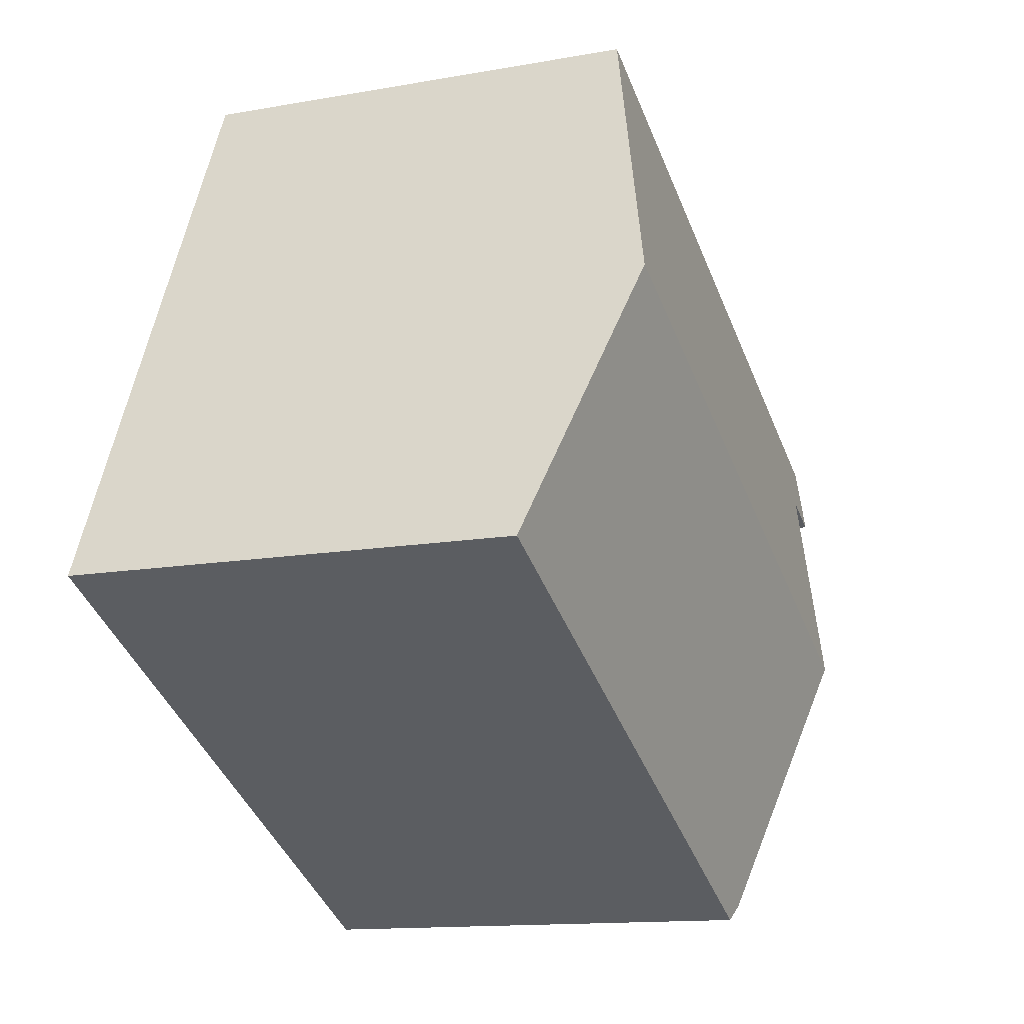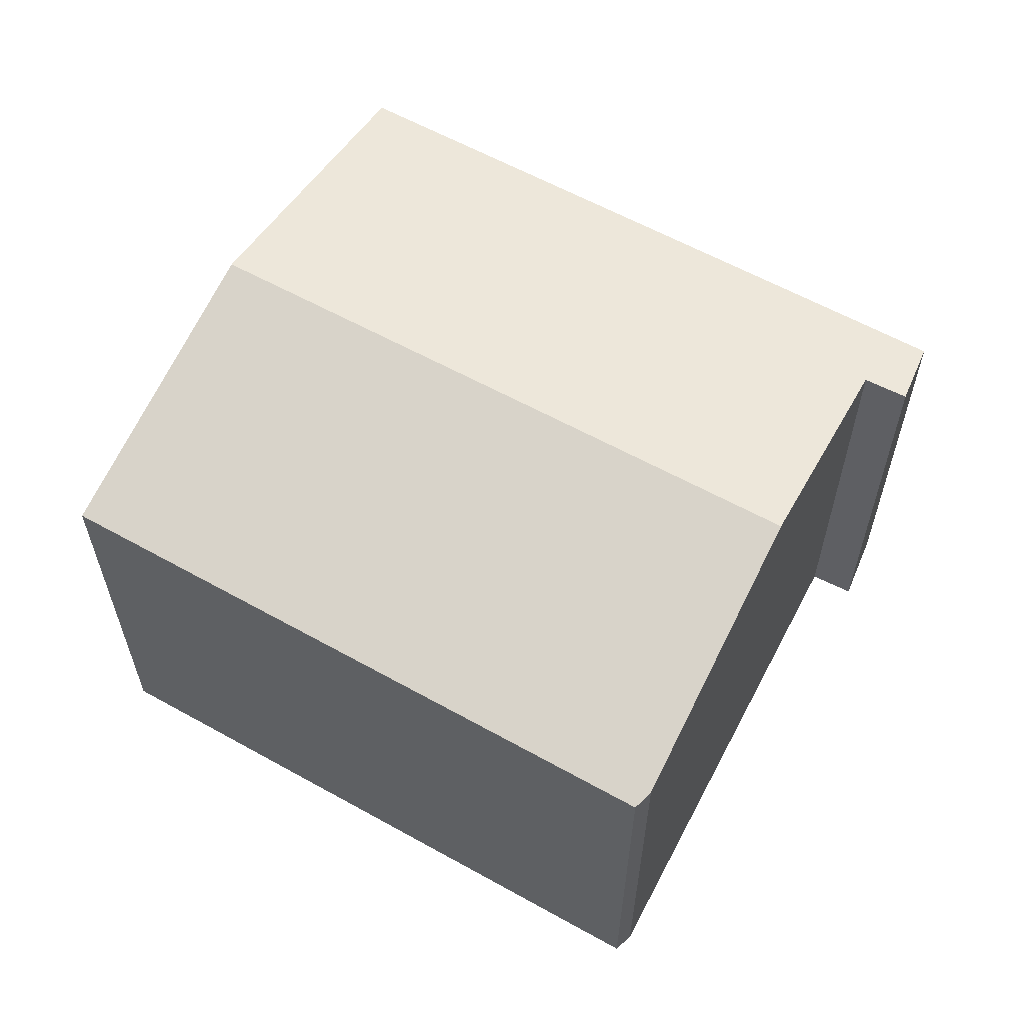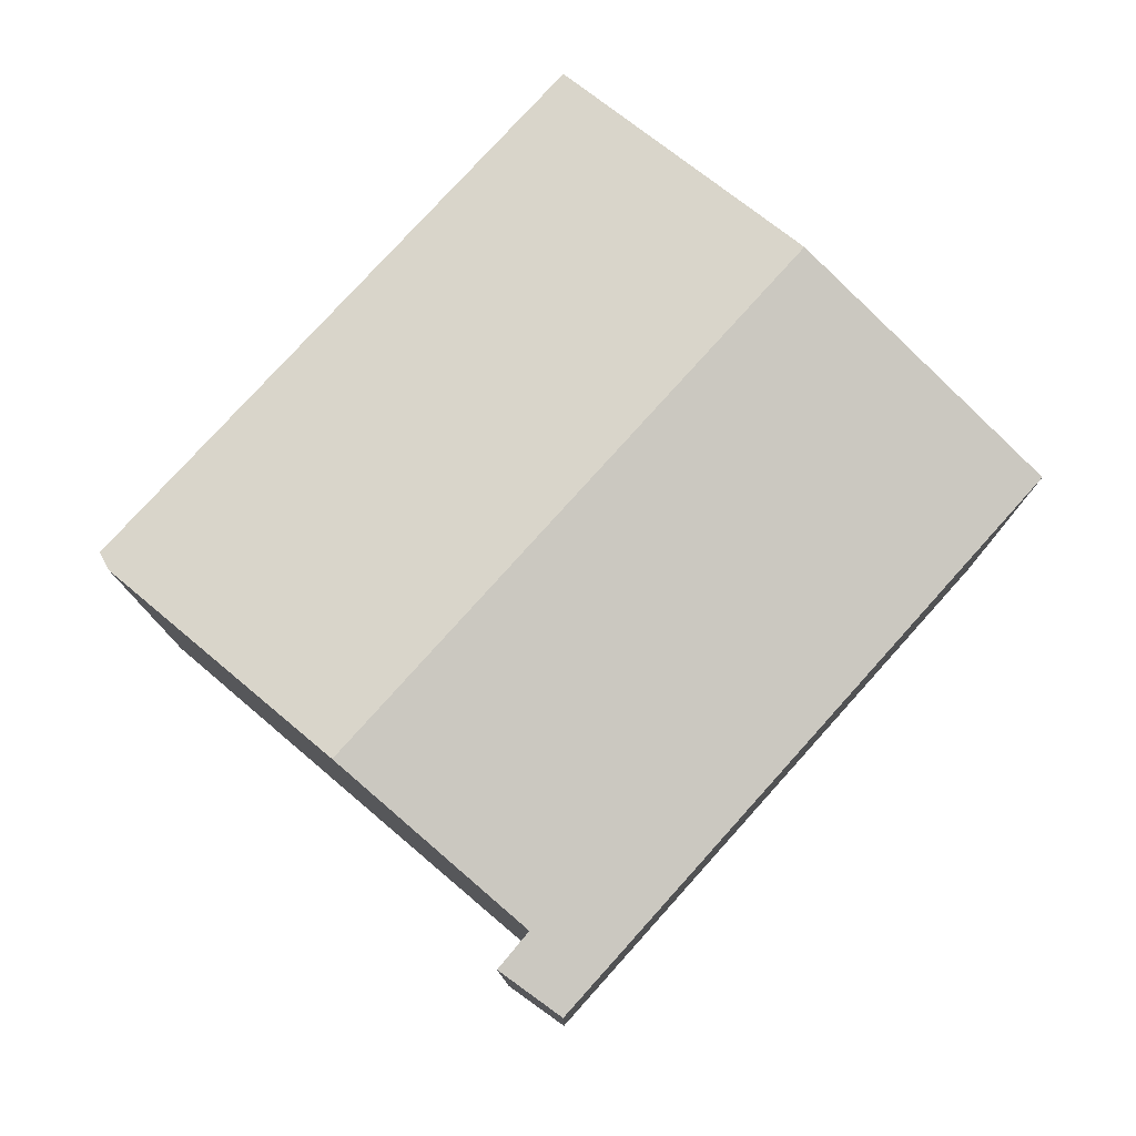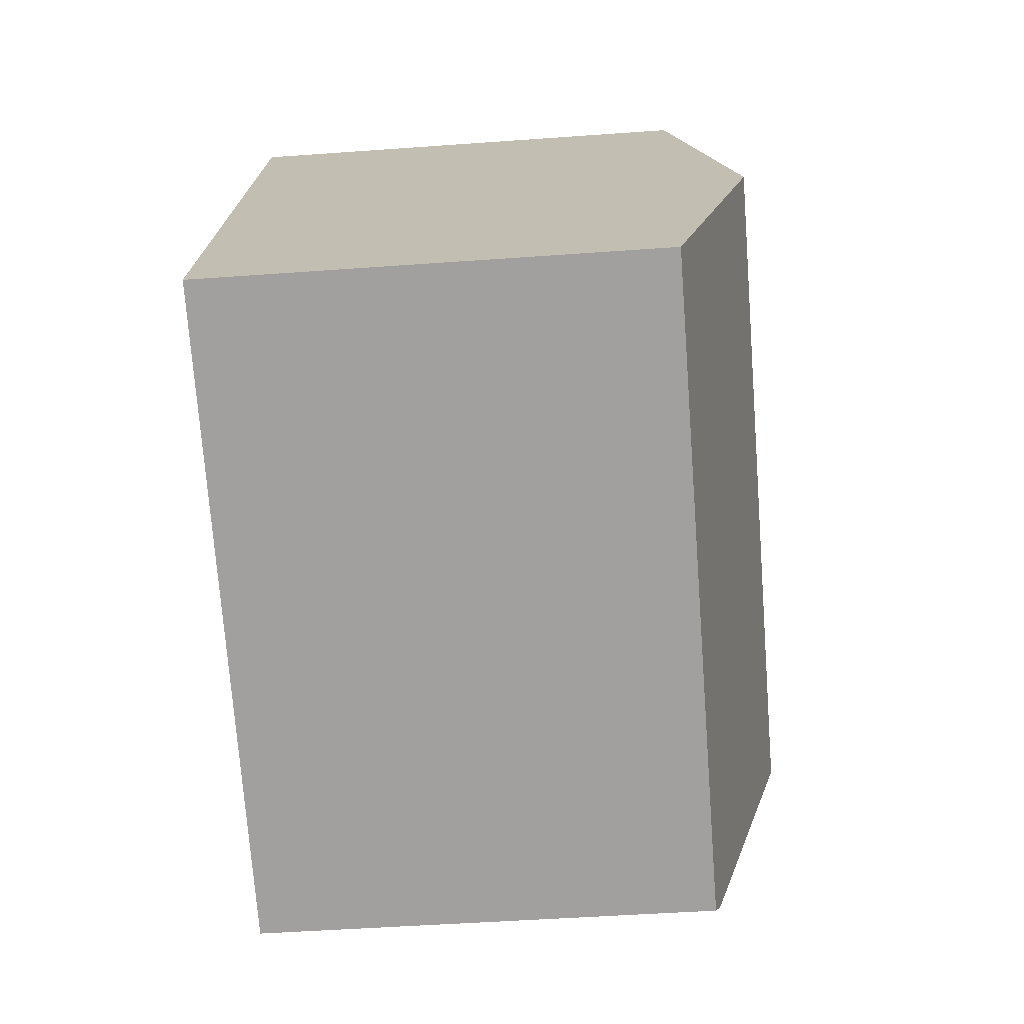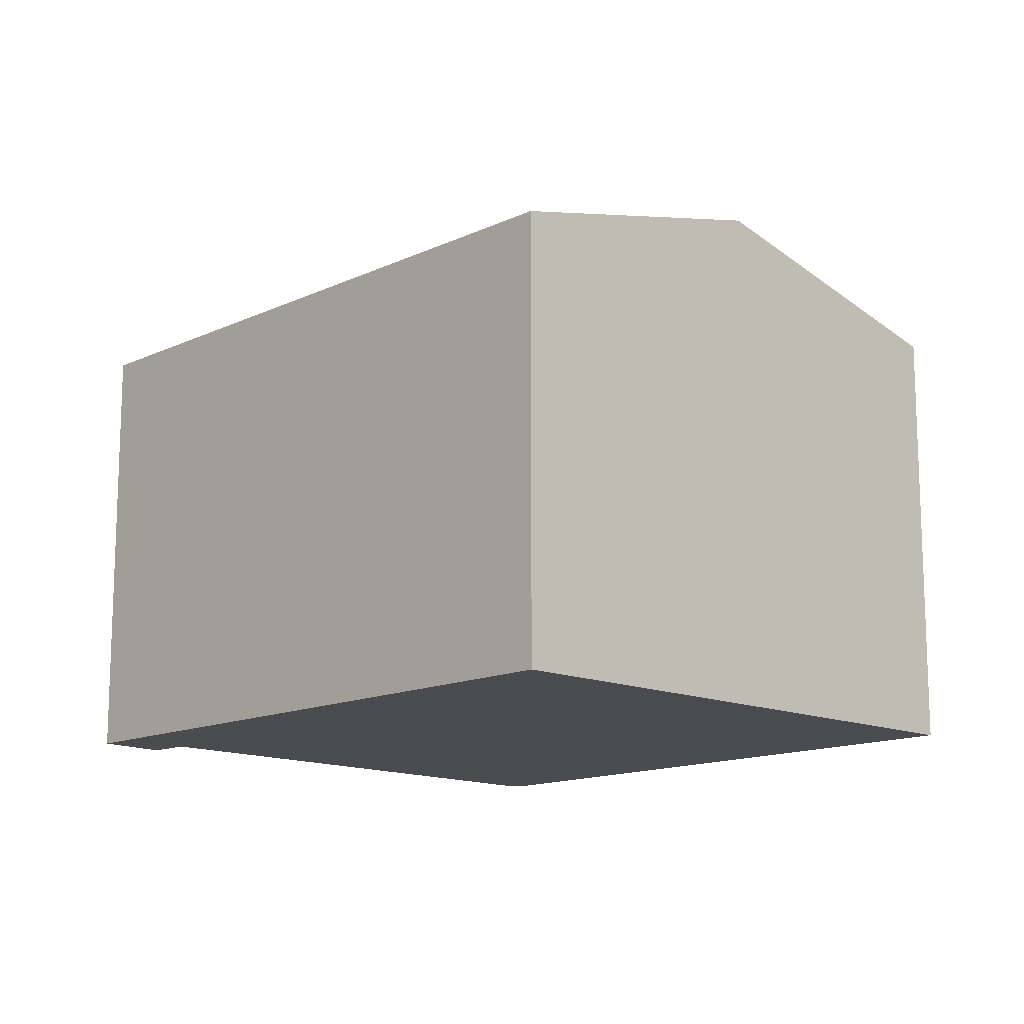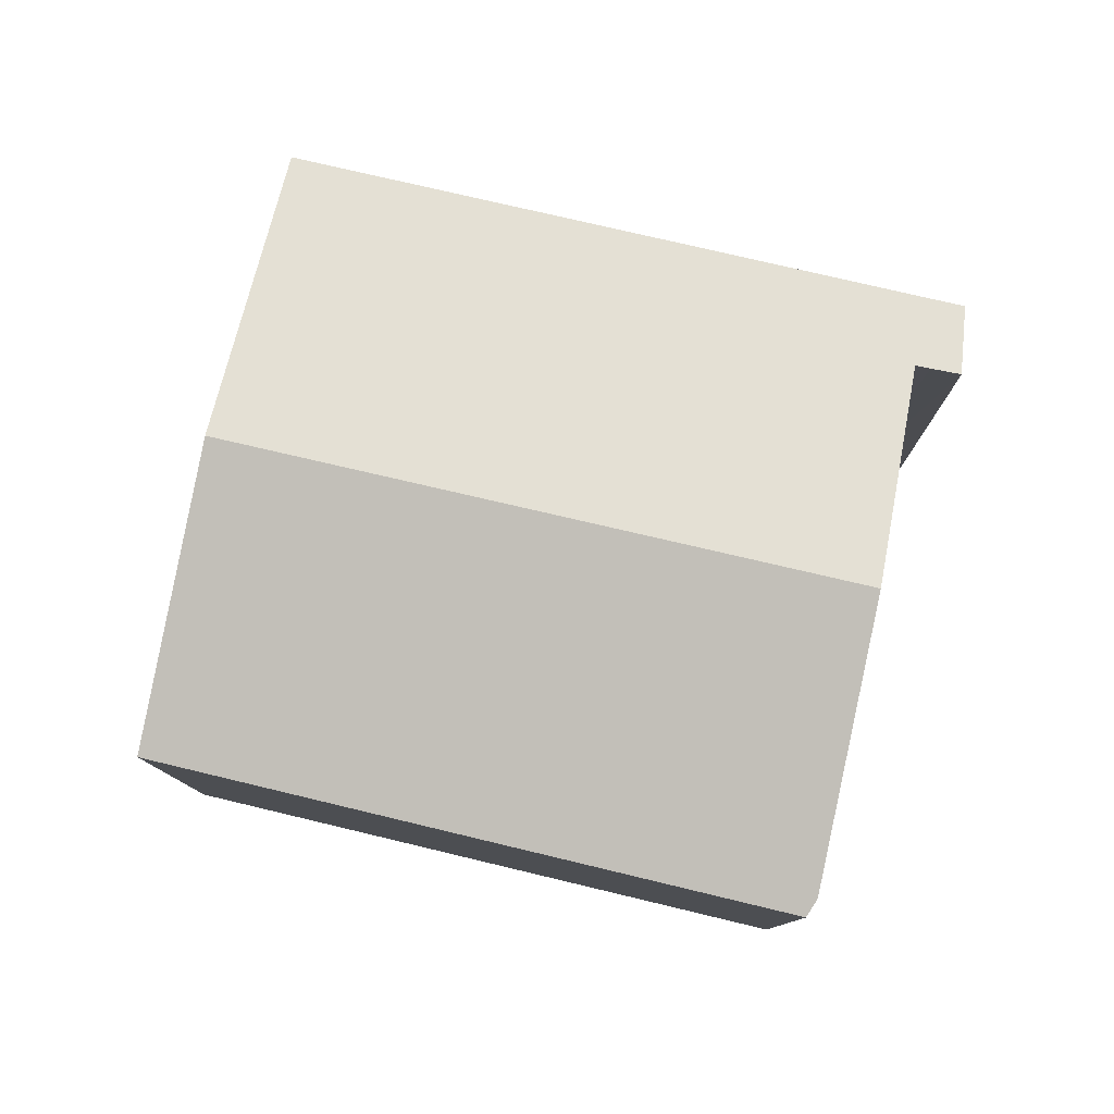
<metadata>
{"format":"obj","ext":"obj","renderer":"f3d","projection":"perspective","resolution":1024,"background":"white","views":[{"elev":-13.1,"azim":112.5,"up":"+Z"},{"elev":61.4,"azim":-176.7,"up":"+Y"},{"elev":78.7,"azim":-73.9,"up":"+Y"},{"elev":-45.9,"azim":94.8,"up":"+Z"},{"elev":-13.7,"azim":20.3,"up":"+Y"},{"elev":79.9,"azim":167.1,"up":"+Y"}]}
</metadata>
<code>
v  6.441 3.26 -1.86
v  1.187 3.786 -1.932
v  5.476 3.786 0.149
v  2.165 3.251 -3.974
v  2.058 3.285 -3.866
v  0 3.253 1.992e-16
v  0.383 3.382 -0.421
v  0.18 3.38 -0.51
v  0.146 3.253 0.071
v  0.486 3.383 -0.375
v  4.499 3.253 2.183
v  0.18 3.123e-17 -0.51
v  0 0 0
v  4.499 -1.337e-16 2.183
v  0.146 -4.348e-18 0.071
v  6.441 1.139e-16 -1.86
v  5.476 -9.124e-18 0.149
v  2.165 2.433e-16 -3.974
v  0.486 2.296e-17 -0.375
v  0.383 2.578e-17 -0.421
v  2.058 2.367e-16 -3.866
v  1.187 1.183e-16 -1.932
g defaultobject
f 1 2 3
f 2 1 4
f 2 4 5
f 6 7 8
f 7 6 9
f 7 9 10
f 10 9 11
f 10 11 3
f 3 2 10
f 12 6 8
f 6 12 13
f 13 9 6
f 9 13 11
f 11 13 14
f 14 13 15
f 14 3 11
f 3 14 1
f 1 14 16
f 16 14 17
f 16 4 1
f 4 16 18
f 19 7 10
f 7 19 8
f 8 19 12
f 12 19 20
f 4 21 5
f 21 4 18
f 21 2 5
f 2 21 10
f 10 21 19
f 19 21 22
f 17 18 16
f 18 17 14
f 18 14 19
f 19 14 15
f 18 19 21
f 21 19 22
f 19 15 20
f 20 15 12
f 12 15 13

</code>
